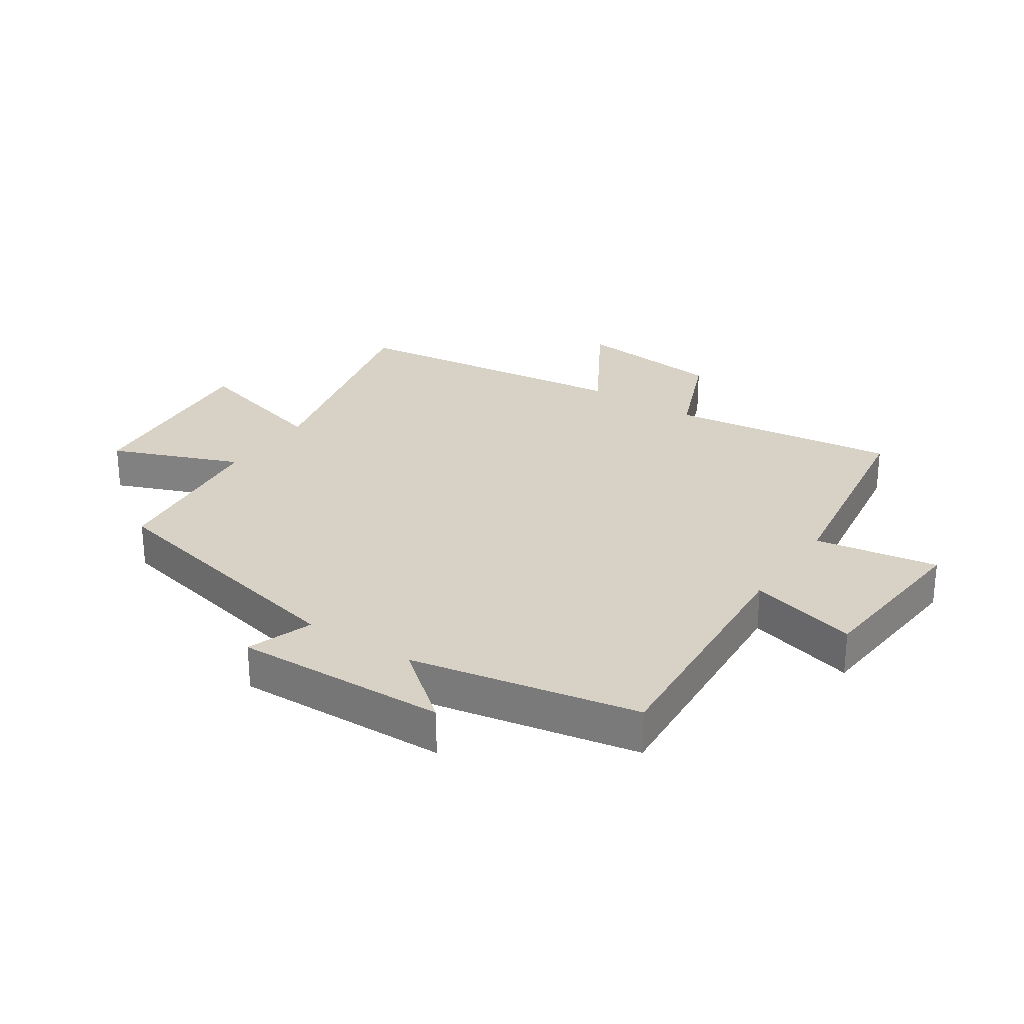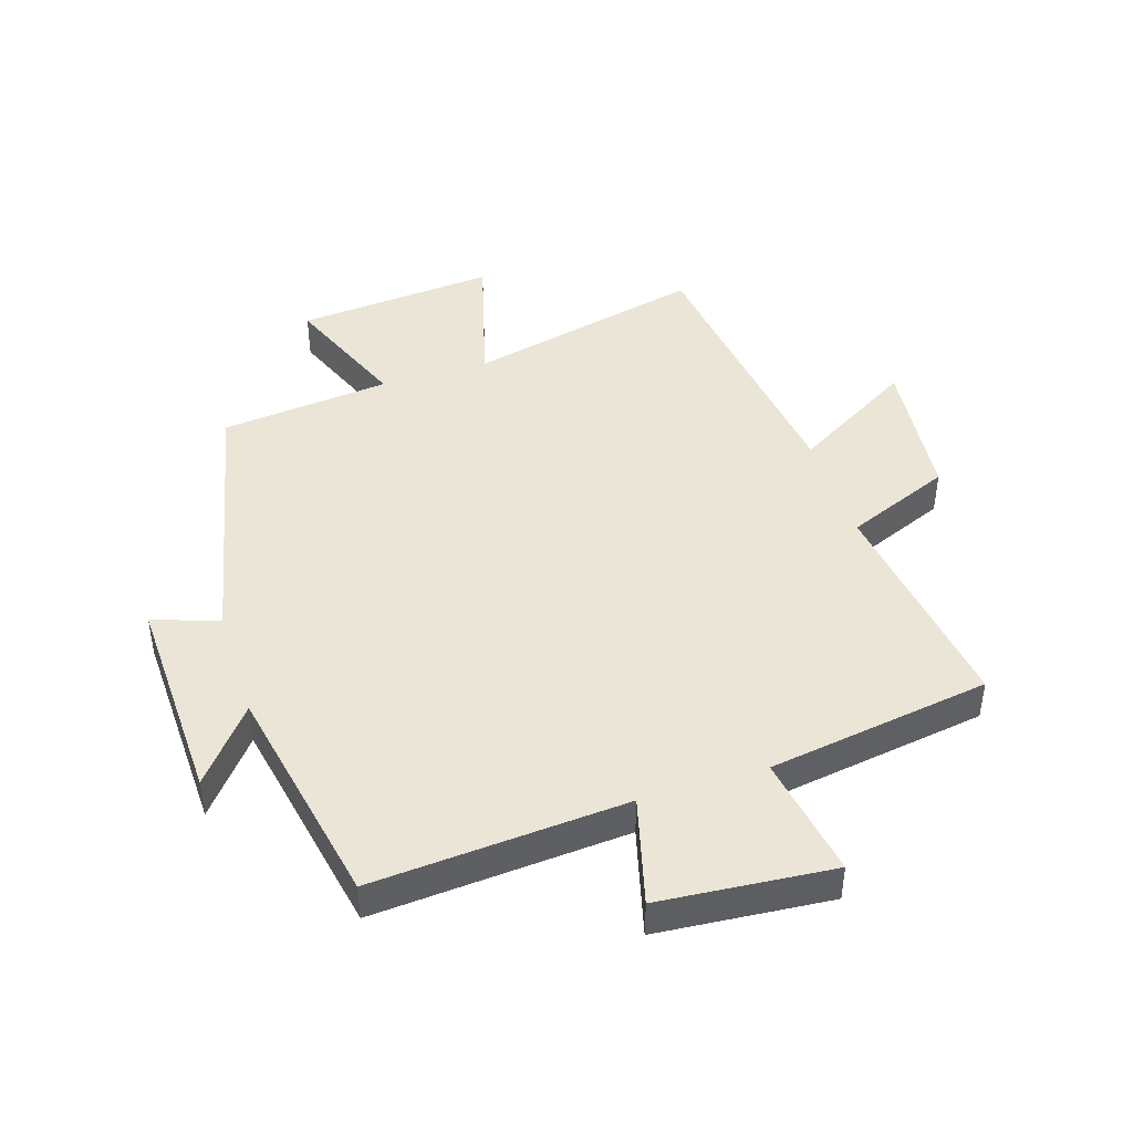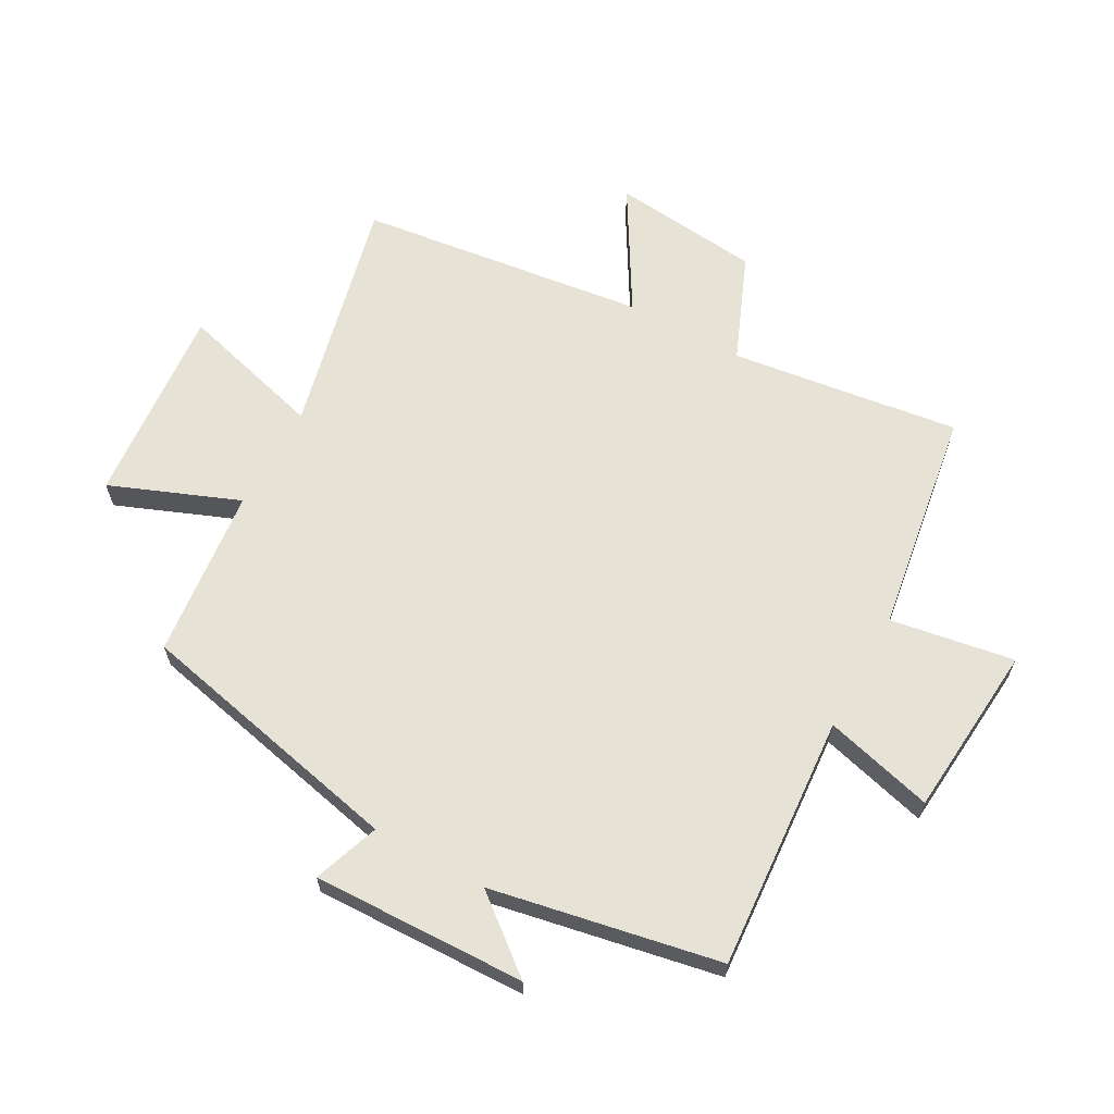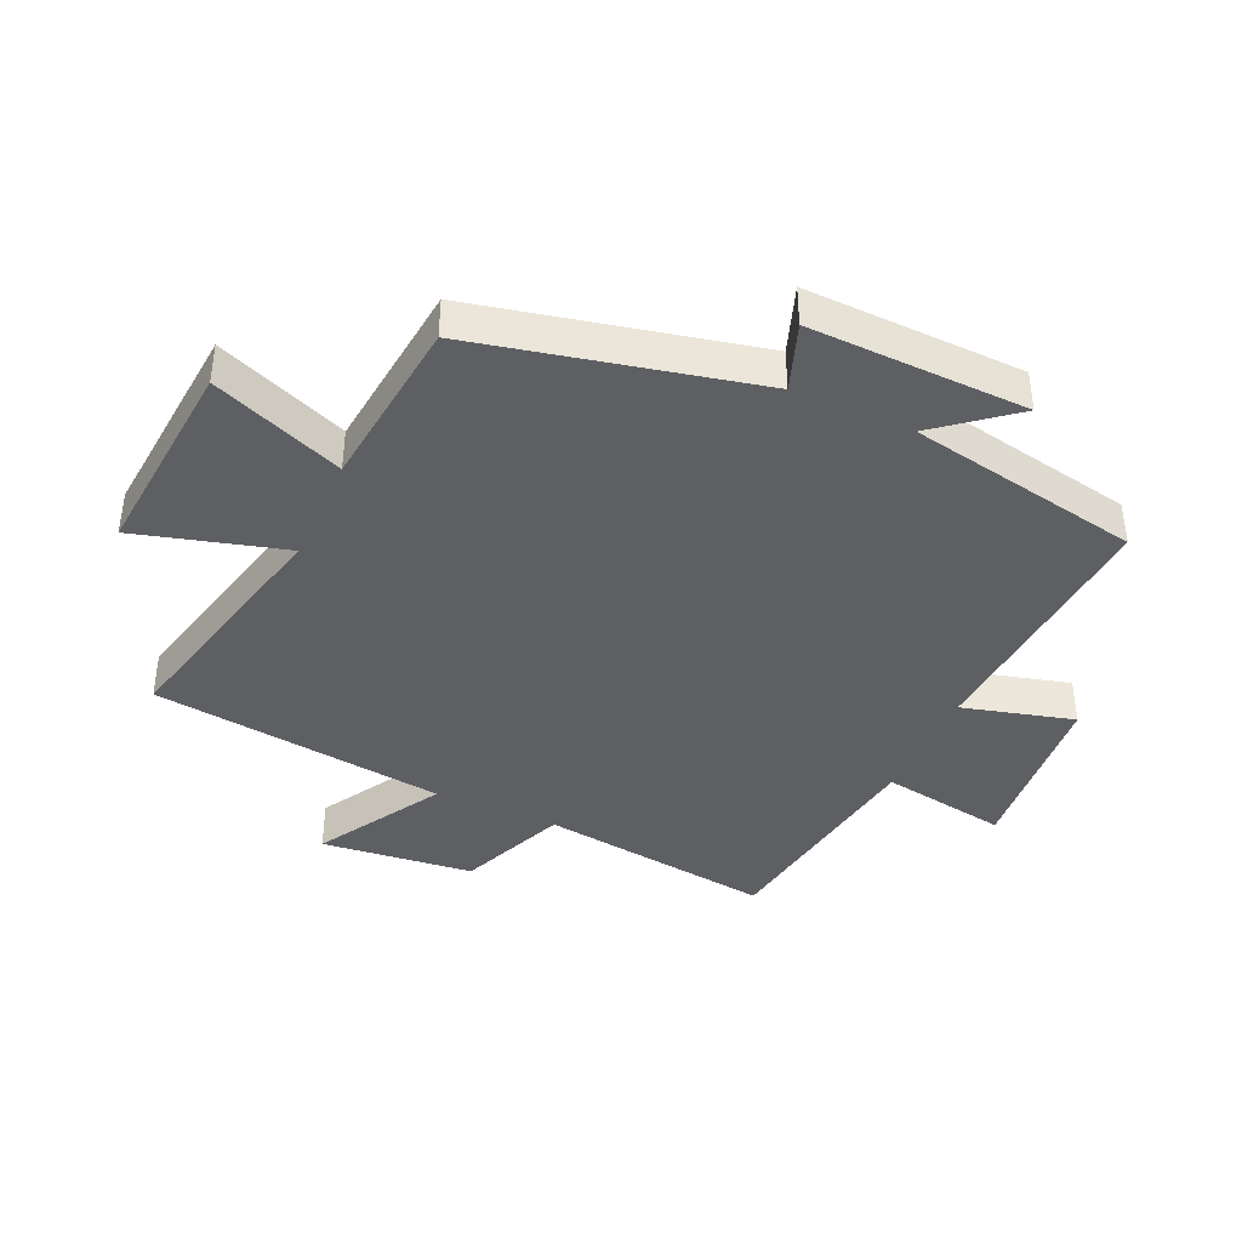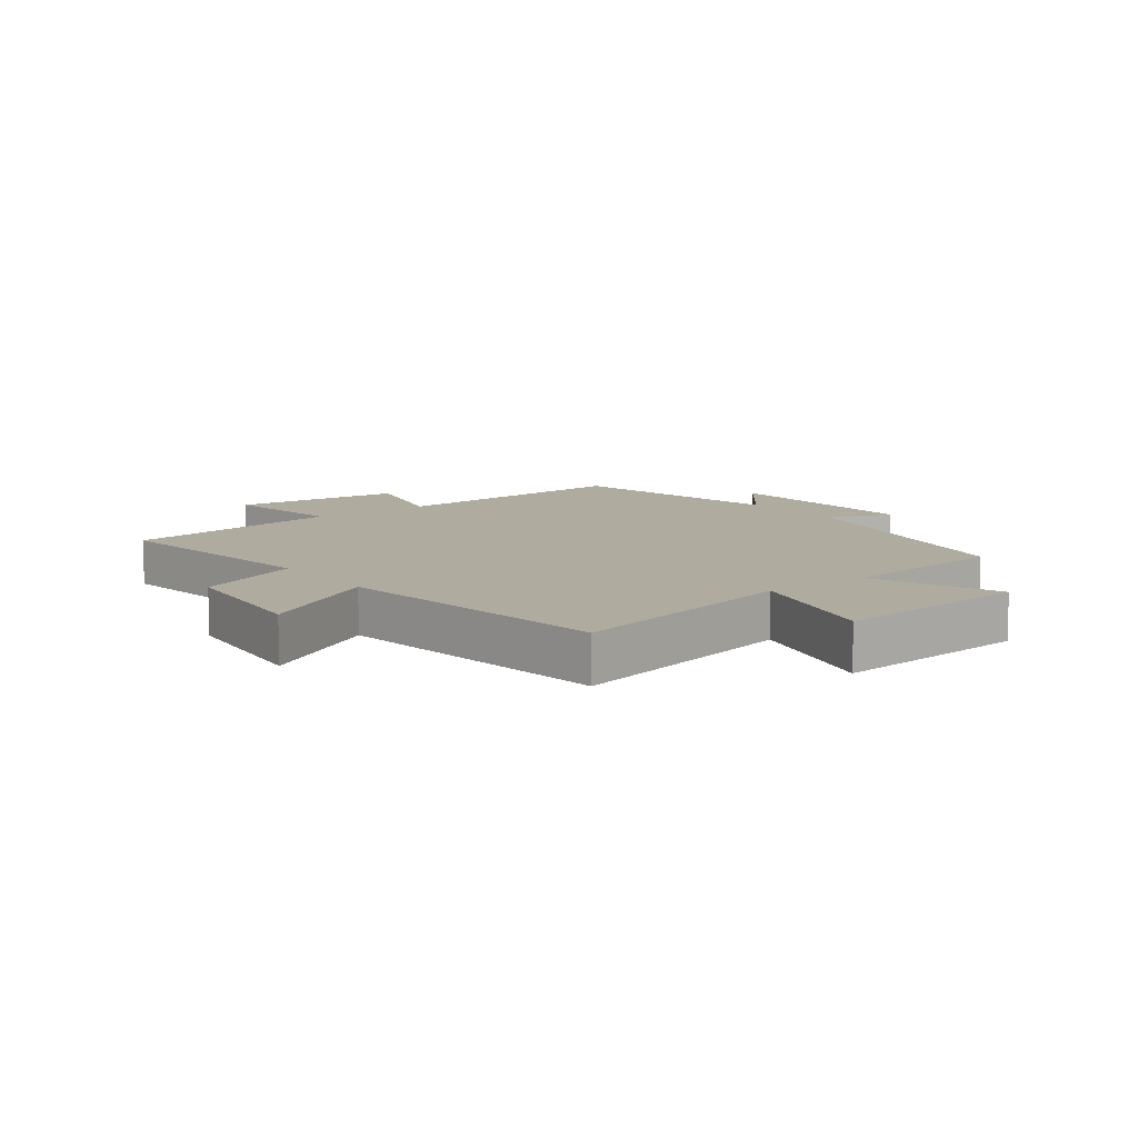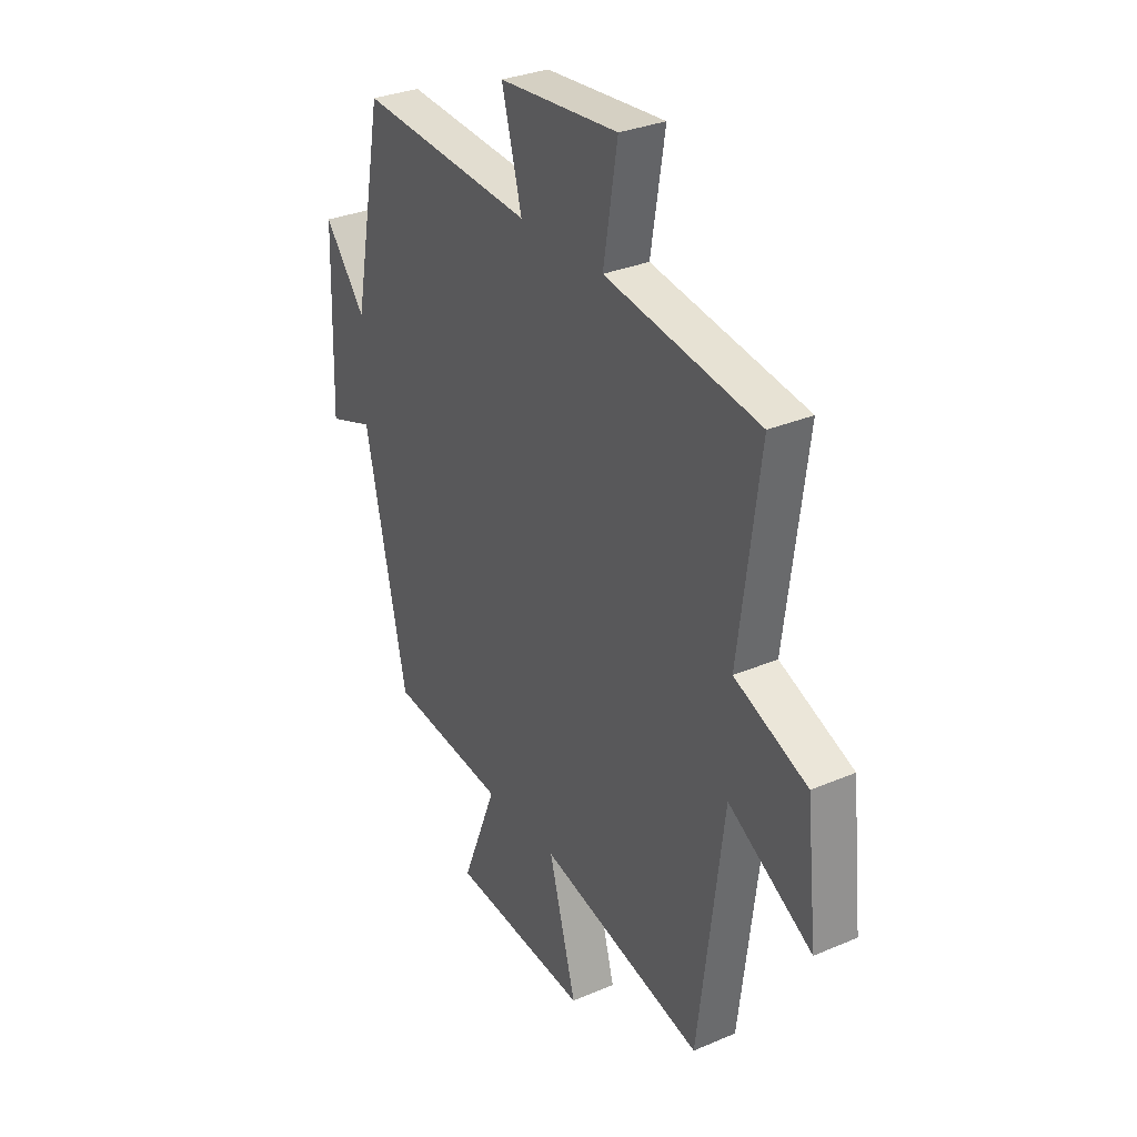
<metadata>
{"format":"obj","ext":"obj","renderer":"f3d","projection":"perspective","resolution":1024,"background":"white","views":[{"elev":27.4,"azim":-56.2,"up":"+Y"},{"elev":44.0,"azim":-17.7,"up":"+Y"},{"elev":63.9,"azim":-61.1,"up":"+Y"},{"elev":-40.2,"azim":-114.2,"up":"+Y"},{"elev":9.6,"azim":143.1,"up":"+Y"},{"elev":31.2,"azim":58.7,"up":"+Z"}]}
</metadata>
<code>
v -0.402 0.07 -0.47
v -0.5 0.07 -0.028
v -0.607 0.07 -0.066
v -0.597 0.07 0.28
v -0.5 0.07 0.16
v -0.429 0.07 0.53
v -0.016 0.07 0.5
v -0.063 0.07 0.677
v 0.219 0.07 0.701
v 0.186 0.07 0.5
v 0.549 0.07 0.444
v 0.5 0.07 0.072
v 0.672 0.07 0.001
v 0.698 0.07 -0.241
v 0.5 0.07 -0.124
v 0.441 0.07 -0.592
v 0.053 0.07 -0.5
v 0.118 0.07 -0.736
v -0.208 0.07 -0.708
v -0.125 0.07 -0.5
v -0.402 0 -0.47
v -0.5 0 -0.028
v -0.607 0 -0.066
v -0.597 0 0.28
v -0.5 0 0.16
v -0.429 0 0.53
v -0.016 0 0.5
v -0.063 0 0.677
v 0.219 0 0.701
v 0.186 0 0.5
v 0.549 0 0.444
v 0.5 0 0.072
v 0.672 0 0.001
v 0.698 0 -0.241
v 0.5 0 -0.124
v 0.441 0 -0.592
v 0.053 0 -0.5
v 0.118 0 -0.736
v -0.208 0 -0.708
v -0.125 0 -0.5
f 17 18 19 20
f 17 20 1 2
f 15 16 17 2
f 12 13 14 15
f 12 15 2
f 10 11 12 2
f 7 8 9 10
f 7 10 2 3
f 5 6 7
f 5 7 3
f 3 4 5
f 40 39 38 37
f 22 21 40 37
f 22 37 36 35
f 35 34 33 32
f 22 35 32
f 22 32 31 30
f 30 29 28 27
f 23 22 30 27
f 27 26 25
f 23 27 25
f 25 24 23
f 1 21 22 2
f 2 22 23 3
f 3 23 24 4
f 4 24 25 5
f 5 25 26 6
f 6 26 27 7
f 7 27 28 8
f 8 28 29 9
f 9 29 30 10
f 10 30 31 11
f 11 31 32 12
f 12 32 33 13
f 13 33 34 14
f 14 34 35 15
f 15 35 36 16
f 16 36 37 17
f 17 37 38 18
f 18 38 39 19
f 19 39 40 20
f 20 40 21 1

</code>
